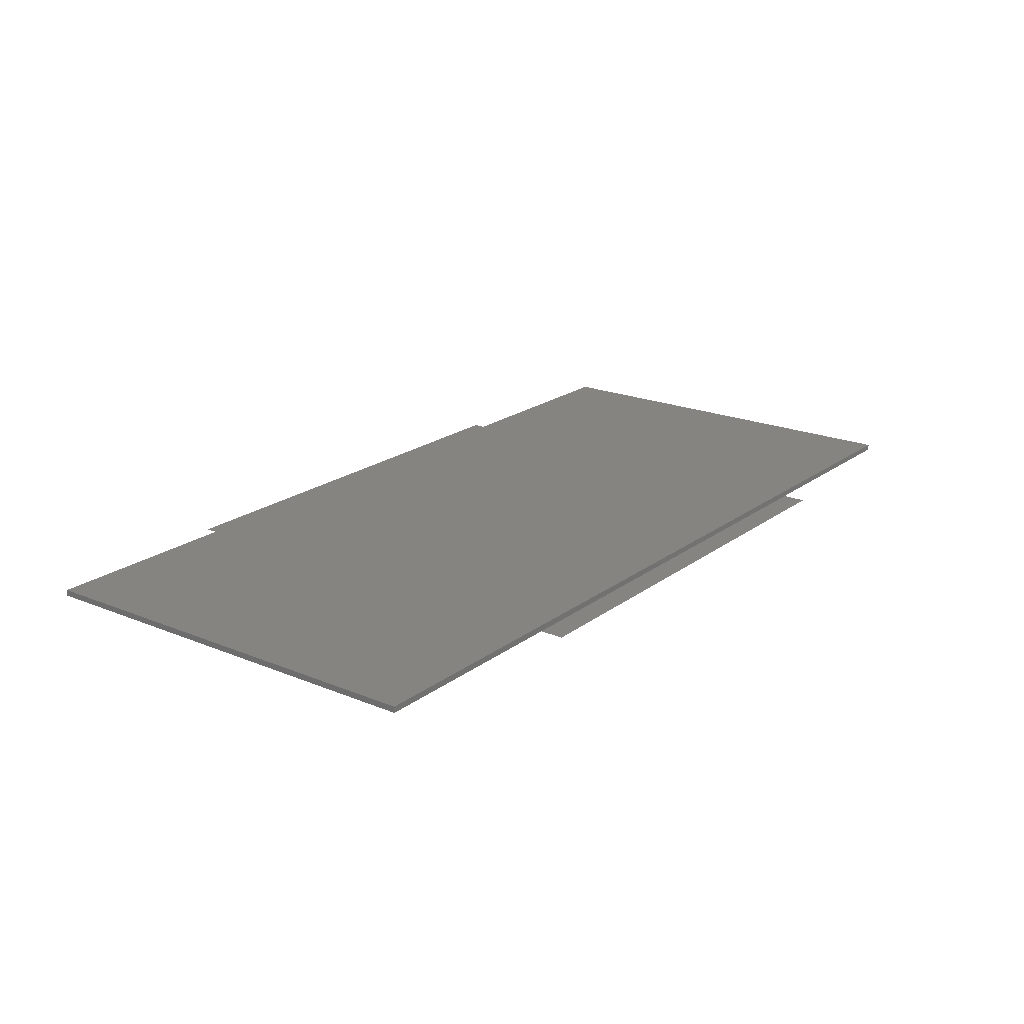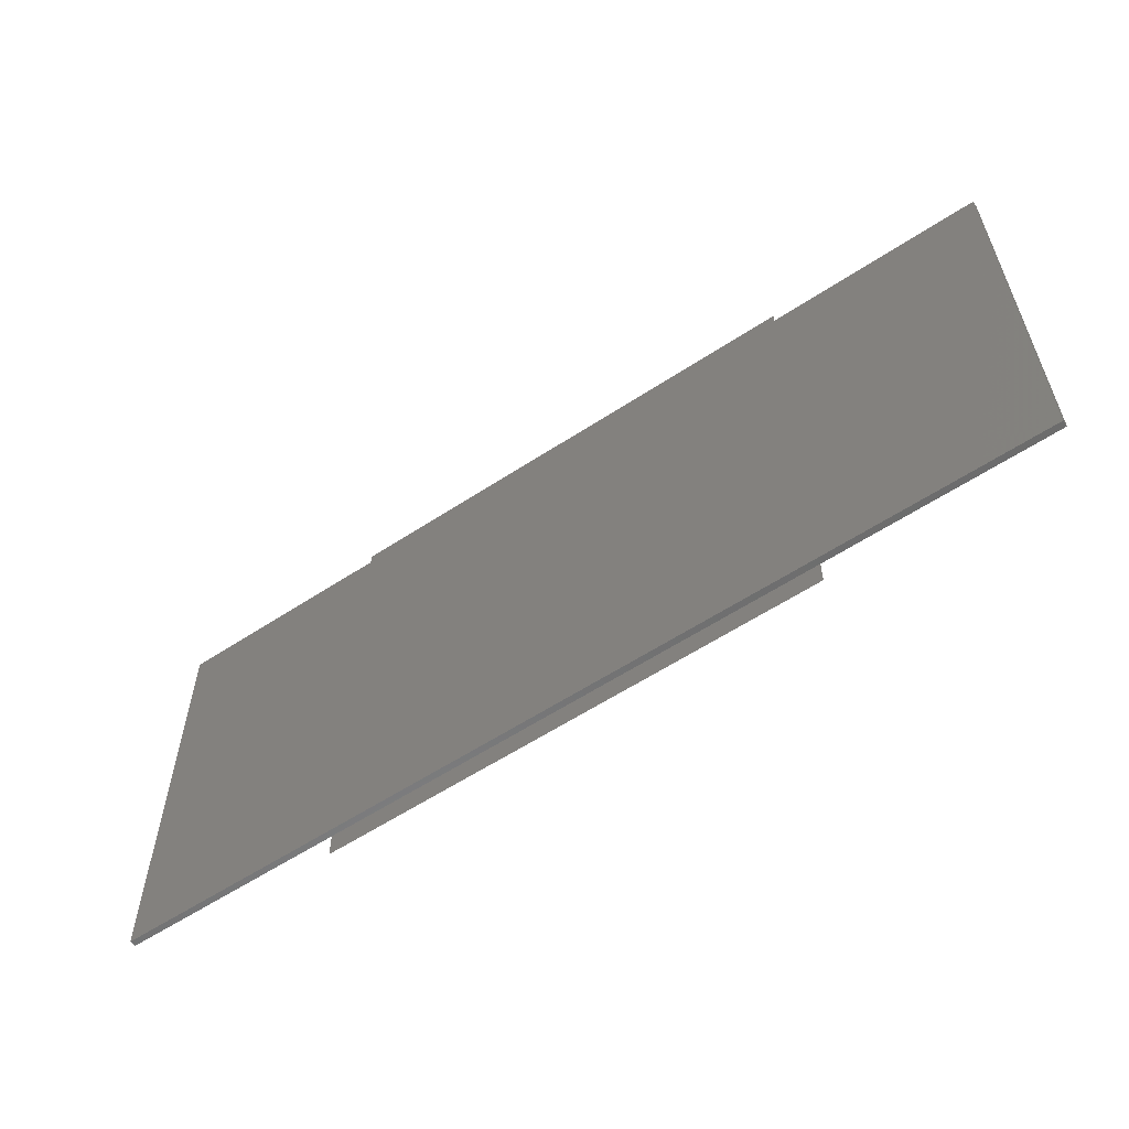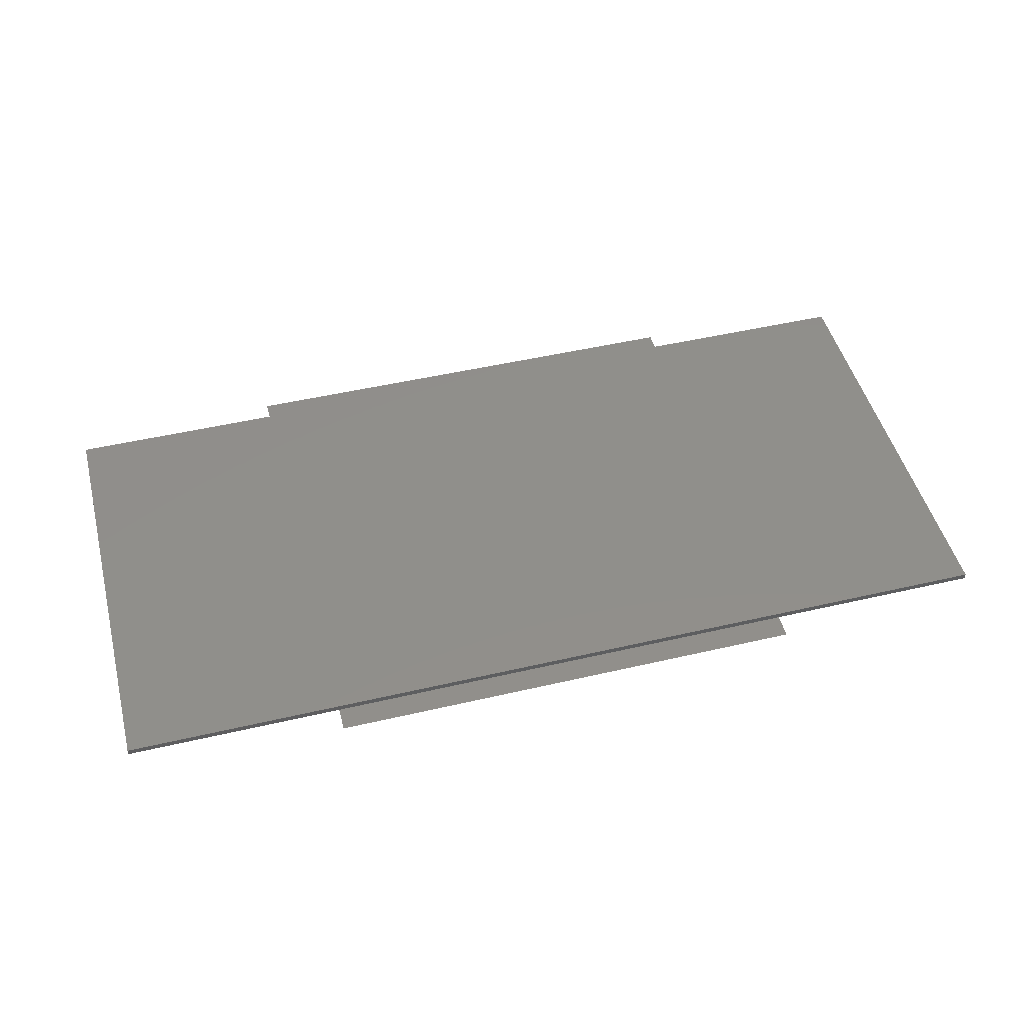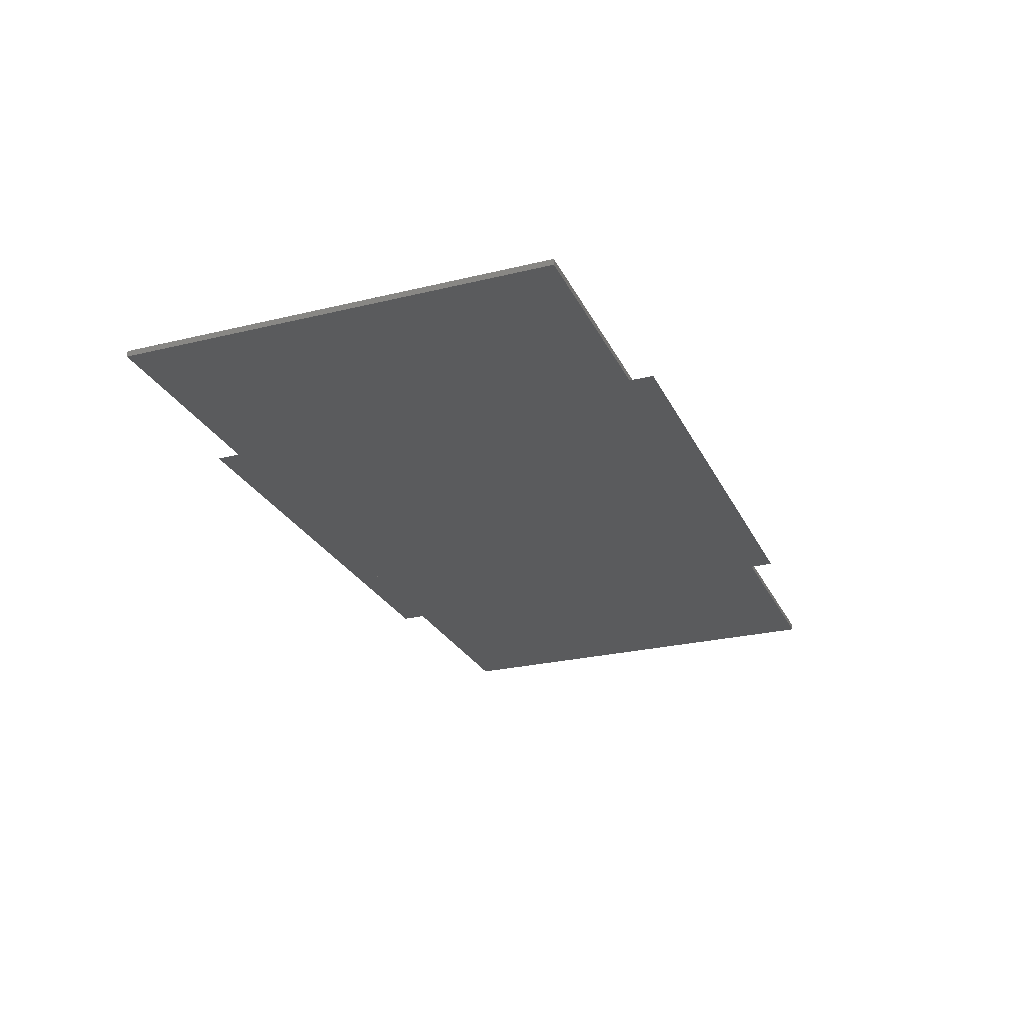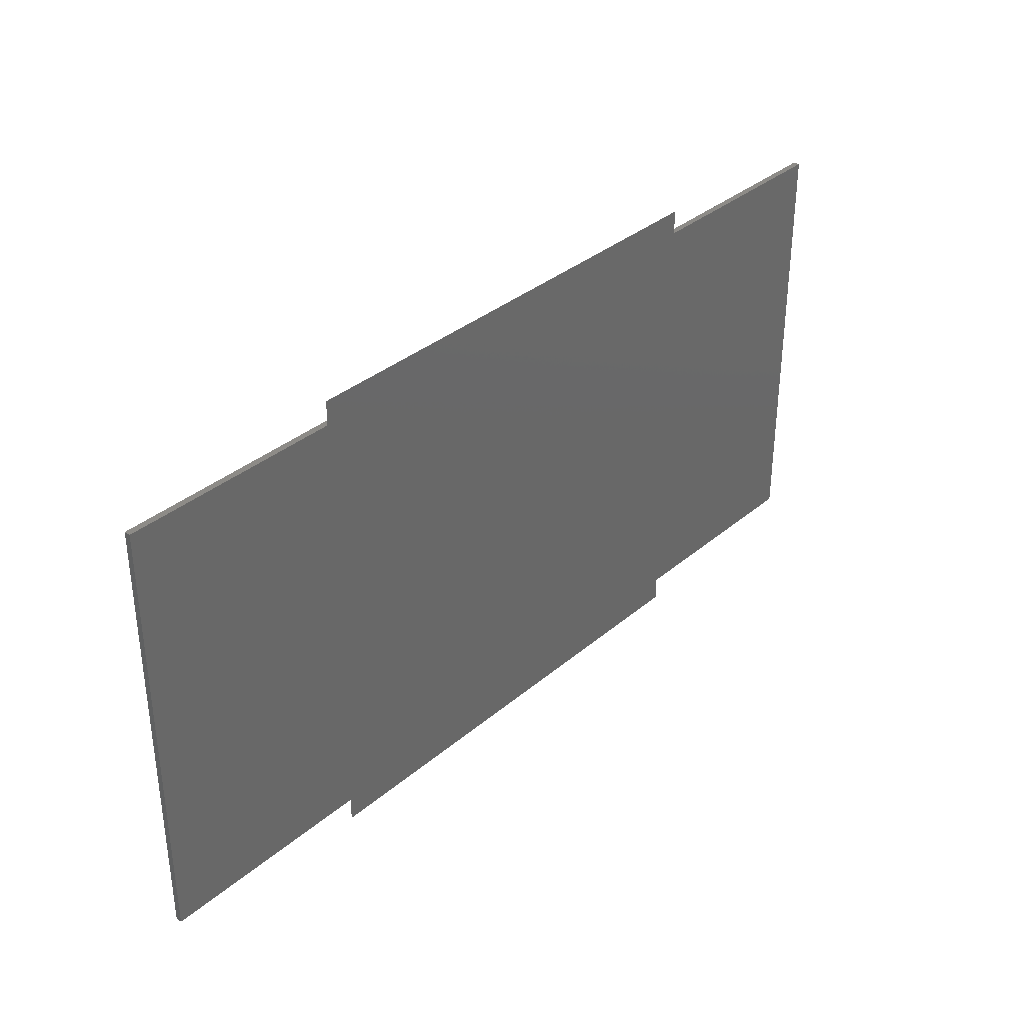
<metadata>
{"format":"stl","ext":"stl","renderer":"f3d","projection":"perspective","resolution":1024,"background":"white","views":[{"elev":20.3,"azim":127.0,"up":"+Y"},{"elev":-58.6,"azim":-145.8,"up":"+Z"},{"elev":48.4,"azim":-14.6,"up":"+Y"},{"elev":-25.7,"azim":111.2,"up":"+Y"},{"elev":34.8,"azim":-48.3,"up":"+Z"}]}
</metadata>
<code>
# stl→obj: 252 verts, 474 faces
v 7.6 0 3.6
v 7.6 0 -3.6
v -7.6 0 -3.6
v -7.6 0 3.6
v -7.6 -0.1 3.6
v 7.6 -0.1 3.6
v -7.6 -0.1 -3.6
v 7.6 -0.1 -3.6
v 0.28 -0.1 1.68
v 0.28 -0.1 2.6
v -2.8 -0.1 2.6
v -2.8 -0.1 1.68
v 0.28 -0.1 -0.44
v 0.28 -0.1 0.48
v -2.8 -0.1 0.48
v -2.8 -0.1 -0.44
v 0.28 -0.1 -2.52
v 0.28 -0.1 -1.6
v -2.8 -0.1 -1.6
v -2.8 -0.1 -2.52
v 4 -0.1 2.04
v 4 -0.1 2.96
v 3.8 -0.1 2.92
v 3.84 -0.1 2.04
v 3.6 -0.1 2.84
v 3.6 -0.1 2
v 3.4 -0.1 2.76
v 3.24 -0.1 1.88
v 3.2 -0.1 2.68
v 3 -0.1 2.64
v 2.88 -0.1 1.68
v 2.68 -0.1 2.6
v 2.36 -0.1 2.64
v 2.16 -0.1 2.68
v 1.96 -0.1 2.72
v 2.68 -0.1 1.48
v 1.72 -0.1 2.8
v 2.44 -0.1 1.16
v 1.52 -0.1 2.88
v 1.32 -0.1 2.96
v 2.28 -0.1 0.84
v 2.24 -0.1 -0.36
v 2.16 -0.1 0
v 1.32 -0.1 -1.04
v 1.36 -0.1 -1.2
v 2.44 -0.1 -0.76
v 1.48 -0.1 -1.36
v 1.64 -0.1 -1.52
v 1.8 -0.1 -1.64
v 2.68 -0.1 -1.08
v 2 -0.1 -1.76
v 2.24 -0.1 -1.84
v 2.96 -0.1 -1.32
v 2.48 -0.1 -1.92
v 2.72 -0.1 -2
v 3.2 -0.1 -1.48
v 3 -0.1 -2.08
v 3.28 -0.1 -2.16
v 3.48 -0.1 -1.6
v 3.44 -0.1 -2.2
v 3.8 -0.1 -1.68
v 3.6 -0.1 -2.28
v 4 -0.1 -1.68
v 3.72 -0.1 -2.44
v 3.8 -0.1 -2.6
v 3.88 -0.1 -2.72
v 4 -0.1 -2.76
v 3.88 -0.1 1.28
v 4 -0.1 1.28
v 4 -0.1 1.8
v 3.84 -0.1 1.8
v 3.6 -0.1 1.76
v 3.64 -0.1 1.24
v 3.36 -0.1 1.68
v 3.44 -0.1 1.16
v 3.16 -0.1 1.56
v 3.32 -0.1 1.08
v 3 -0.1 1.44
v 4 -0.1 -1.44
v 4 -0.1 -0.92
v 3.84 -0.1 -0.92
v 3.84 -0.1 -1.44
v 3.64 -0.1 -0.88
v 3.6 -0.1 -1.4
v 3.4 -0.1 -1.32
v 3.2 -0.1 -1.2
v 3.44 -0.1 -0.76
v 3.08 -0.1 -1.12
v 3.24 -0.1 -0.6
v 2.92 -0.1 -0.96
v 3.04 -0.1 0.72
v 3.16 -0.1 0.92
v 2.84 -0.1 1.28
v 2.72 -0.1 1.12
v 2.6 -0.1 0.92
v 2.96 -0.1 0.52
v 2.52 -0.1 0.76
v 2.44 -0.1 0.52
v 2.92 -0.1 0.32
v 2.4 -0.1 0.2
v 2.92 -0.1 0.08
v 2.4 -0.1 0.04
v 2.96 -0.1 -0.12
v 2.44 -0.1 -0.16
v 3.04 -0.1 -0.32
v 2.56 -0.1 -0.48
v 3.12 -0.1 -0.44
v 2.68 -0.1 -0.68
v 2.76 -0.1 -0.8
v 3.6 -0.1 -0.56
v 3.76 -0.1 -0.64
v 3.72 -0.1 1
v 3.56 -0.1 0.92
v 3.48 -0.1 -0.48
v 3.32 -0.1 -0.32
v 3.4 -0.1 0.8
v 3.28 -0.1 0.64
v 3.2 -0.1 -0.12
v 3.2 -0.1 0.44
v 3.16 -0.1 0.08
v 3.16 -0.1 0.2
v 2.16 -0.1 0.4
v 3.92 -0.1 1.04
v 4 -0.1 1.04
v -4 -0.1 4
v 3.92 -0.1 -0.68
v 4 -0.1 -0.68
v 4 -0.1 4
v -4 -0.1 -4
v 4 -0.1 -4
v -0.28 -0.1 1.68
v 2.8 -0.1 2.6
v -0.28 -0.1 2.6
v 2.8 -0.1 1.68
v -0.28 -0.1 -0.44
v 2.8 -0.1 0.48
v -0.28 -0.1 0.48
v 2.8 -0.1 -0.44
v -0.28 -0.1 -2.52
v 2.8 -0.1 -1.6
v -0.28 -0.1 -1.6
v 2.8 -0.1 -2.52
v -4 -0.1 2.04
v -3.8 -0.1 2.92
v -4 -0.1 2.96
v -3.84 -0.1 2.04
v -3.6 -0.1 2.84
v -3.6 -0.1 2
v -3.4 -0.1 2.76
v -3.24 -0.1 1.88
v -3.2 -0.1 2.68
v -3 -0.1 2.64
v -2.88 -0.1 1.68
v -2.68 -0.1 2.6
v -2.36 -0.1 2.64
v -2.16 -0.1 2.68
v -1.96 -0.1 2.72
v -2.68 -0.1 1.48
v -2.44 -0.1 1.16
v -1.72 -0.1 2.8
v -1.52 -0.1 2.88
v -1.32 -0.1 2.96
v -2.28 -0.1 0.84
v -2.24 -0.1 -0.36
v -1.32 -0.1 -1.04
v -2.16 -0.1 0
v -1.36 -0.1 -1.2
v -2.44 -0.1 -0.76
v -1.48 -0.1 -1.36
v -1.64 -0.1 -1.52
v -1.8 -0.1 -1.64
v -2.68 -0.1 -1.08
v -2 -0.1 -1.76
v -2.24 -0.1 -1.84
v -2.96 -0.1 -1.32
v -2.48 -0.1 -1.92
v -2.72 -0.1 -2
v -3.2 -0.1 -1.48
v -3 -0.1 -2.08
v -3.28 -0.1 -2.16
v -3.48 -0.1 -1.6
v -3.44 -0.1 -2.2
v -3.8 -0.1 -1.68
v -3.6 -0.1 -2.28
v -4 -0.1 -1.68
v -3.72 -0.1 -2.44
v -3.8 -0.1 -2.6
v -3.88 -0.1 -2.72
v -4 -0.1 -2.76
v -3.88 -0.1 1.28
v -4 -0.1 1.8
v -4 -0.1 1.28
v -3.84 -0.1 1.8
v -3.6 -0.1 1.76
v -3.64 -0.1 1.24
v -3.36 -0.1 1.68
v -3.44 -0.1 1.16
v -3.16 -0.1 1.56
v -3.32 -0.1 1.08
v -3 -0.1 1.44
v -4 -0.1 -1.44
v -3.84 -0.1 -0.92
v -4 -0.1 -0.92
v -3.84 -0.1 -1.44
v -3.64 -0.1 -0.88
v -3.6 -0.1 -1.4
v -3.4 -0.1 -1.32
v -3.2 -0.1 -1.2
v -3.44 -0.1 -0.76
v -3.08 -0.1 -1.12
v -3.24 -0.1 -0.6
v -2.92 -0.1 -0.96
v -3.04 -0.1 0.72
v -2.84 -0.1 1.28
v -3.16 -0.1 0.92
v -2.72 -0.1 1.12
v -2.6 -0.1 0.92
v -2.96 -0.1 0.52
v -2.52 -0.1 0.76
v -2.44 -0.1 0.52
v -2.92 -0.1 0.32
v -2.4 -0.1 0.2
v -2.92 -0.1 0.08
v -2.4 -0.1 0.04
v -2.96 -0.1 -0.12
v -2.44 -0.1 -0.16
v -3.04 -0.1 -0.32
v -2.56 -0.1 -0.48
v -3.12 -0.1 -0.44
v -2.68 -0.1 -0.68
v -2.76 -0.1 -0.8
v -3.6 -0.1 -0.56
v -3.72 -0.1 1
v -3.76 -0.1 -0.64
v -3.56 -0.1 0.92
v -3.48 -0.1 -0.48
v -3.32 -0.1 -0.32
v -3.4 -0.1 0.8
v -3.28 -0.1 0.64
v -3.2 -0.1 -0.12
v -3.2 -0.1 0.44
v -3.16 -0.1 0.08
v -3.16 -0.1 0.2
v -2.16 -0.1 0.4
v -3.92 -0.1 1.04
v -4 -0.1 1.04
v -3.92 -0.1 -0.68
v -4 -0.1 -0.68
v -6.8 -0.1 -2.76
v -6.8 -0.1 2.96
v 6.8 -0.1 2.96
v 6.8 -0.1 -2.76
f 1 2 3
f 3 4 1
f 5 6 1
f 1 4 5
f 7 5 4
f 4 3 7
f 8 7 3
f 3 2 8
f 6 8 2
f 2 1 6
f 9 10 11
f 11 12 9
f 13 14 15
f 15 16 13
f 17 18 19
f 19 20 17
f 21 22 23
f 23 24 21
f 24 23 25
f 25 26 24
f 26 25 27
f 27 28 26
f 27 29 28
f 28 29 30
f 30 31 28
f 30 32 31
f 33 31 32
f 34 31 33
f 31 34 35
f 35 36 31
f 35 37 38
f 38 36 35
f 39 38 37
f 38 39 40
f 40 41 38
f 42 43 44
f 44 45 42
f 46 42 45
f 45 47 46
f 46 47 48
f 48 49 46
f 50 46 49
f 49 51 50
f 50 51 52
f 52 53 50
f 53 52 54
f 53 54 55
f 55 56 53
f 56 55 57
f 56 57 58
f 58 59 56
f 59 58 60
f 60 61 59
f 61 60 62
f 62 63 61
f 63 62 64
f 63 64 65
f 65 66 63
f 63 66 67
f 68 69 70
f 70 71 68
f 68 71 72
f 72 73 68
f 73 72 74
f 74 75 73
f 75 74 76
f 76 77 75
f 76 78 77
f 79 80 81
f 81 82 79
f 82 81 83
f 83 84 82
f 85 84 83
f 83 86 85
f 86 83 87
f 87 88 86
f 88 87 89
f 89 90 88
f 91 92 93
f 93 94 91
f 91 94 95
f 95 96 91
f 96 95 97
f 97 98 96
f 99 96 98
f 98 100 99
f 101 99 100
f 100 102 101
f 103 101 102
f 102 104 103
f 105 103 104
f 104 106 105
f 107 105 106
f 106 108 107
f 107 108 109
f 110 111 112
f 112 113 110
f 114 110 113
f 113 115 114
f 115 113 116
f 116 117 115
f 118 115 117
f 117 119 118
f 120 118 119
f 119 121 120
f 70 21 24
f 24 71 70
f 71 24 26
f 26 72 71
f 74 72 26
f 26 28 74
f 76 74 28
f 28 31 76
f 31 78 76
f 93 78 31
f 31 36 93
f 94 93 36
f 36 38 94
f 38 95 94
f 97 95 38
f 38 41 97
f 98 97 41
f 41 122 98
f 98 122 100
f 102 100 122
f 122 43 102
f 104 102 43
f 43 42 104
f 106 104 42
f 42 46 106
f 106 46 108
f 109 108 46
f 46 50 109
f 109 50 90
f 90 107 109
f 88 90 50
f 50 53 88
f 86 88 53
f 53 56 86
f 85 86 56
f 56 59 85
f 85 59 84
f 82 84 59
f 59 61 82
f 79 82 61
f 61 63 79
f 77 78 93
f 93 92 77
f 107 90 89
f 89 115 107
f 83 81 111
f 111 110 83
f 87 83 110
f 110 114 87
f 89 87 114
f 114 115 89
f 107 115 118
f 118 105 107
f 103 105 118
f 118 120 103
f 101 103 120
f 120 121 101
f 99 101 121
f 121 119 99
f 96 99 119
f 119 117 96
f 91 96 117
f 117 92 91
f 92 117 116
f 116 77 92
f 77 116 113
f 113 75 77
f 73 75 113
f 113 112 73
f 68 73 112
f 112 123 68
f 124 69 68
f 68 123 124
f 11 10 40
f 40 125 11
f 40 10 9
f 14 9 12
f 12 15 14
f 55 17 57
f 54 17 55
f 52 17 54
f 17 52 51
f 51 18 17
f 18 51 49
f 48 18 49
f 47 18 48
f 45 18 47
f 18 45 44
f 44 13 18
f 14 13 44
f 44 40 14
f 13 16 19
f 19 18 13
f 126 111 81
f 81 80 126
f 127 126 80
f 112 111 126
f 126 123 112
f 124 123 126
f 126 127 124
f 17 65 64
f 64 62 17
f 17 62 60
f 60 58 17
f 57 17 58
f 40 9 14
f 122 41 40
f 40 44 122
f 122 44 43
f 128 23 22
f 128 25 23
f 128 27 25
f 29 27 128
f 128 30 29
f 32 30 128
f 128 33 32
f 128 34 33
f 35 34 128
f 128 37 35
f 128 39 37
f 128 40 39
f 128 125 40
f 125 12 11
f 125 15 12
f 16 15 125
f 125 129 16
f 16 129 19
f 19 129 20
f 17 20 129
f 129 130 17
f 130 67 66
f 66 17 130
f 17 66 65
f 131 132 133
f 132 131 134
f 135 136 137
f 136 135 138
f 139 140 141
f 140 139 142
f 143 144 145
f 144 143 146
f 146 147 144
f 147 146 148
f 148 149 147
f 149 148 150
f 149 150 151
f 150 152 151
f 152 150 153
f 152 153 154
f 155 154 153
f 156 155 153
f 153 157 156
f 157 153 158
f 157 159 160
f 159 157 158
f 161 160 159
f 159 162 161
f 162 159 163
f 164 165 166
f 165 164 167
f 168 167 164
f 167 168 169
f 168 170 169
f 170 168 171
f 172 171 168
f 171 172 173
f 172 174 173
f 174 172 175
f 175 176 174
f 175 177 176
f 177 175 178
f 178 179 177
f 178 180 179
f 180 178 181
f 181 182 180
f 182 181 183
f 183 184 182
f 184 183 185
f 185 186 184
f 185 187 186
f 187 185 188
f 185 189 188
f 190 191 192
f 191 190 193
f 190 194 193
f 194 190 195
f 195 196 194
f 196 195 197
f 197 198 196
f 198 197 199
f 198 199 200
f 201 202 203
f 202 201 204
f 204 205 202
f 205 204 206
f 207 205 206
f 205 207 208
f 208 209 205
f 209 208 210
f 210 211 209
f 211 210 212
f 213 214 215
f 214 213 216
f 213 217 216
f 217 213 218
f 218 219 217
f 219 218 220
f 221 220 218
f 220 221 222
f 223 222 221
f 222 223 224
f 225 224 223
f 224 225 226
f 227 226 225
f 226 227 228
f 229 228 227
f 228 229 230
f 229 231 230
f 232 233 234
f 233 232 235
f 236 235 232
f 235 236 237
f 237 238 235
f 238 237 239
f 240 239 237
f 239 240 241
f 242 241 240
f 241 242 243
f 191 146 143
f 146 191 193
f 193 148 146
f 148 193 194
f 196 148 194
f 148 196 150
f 198 150 196
f 150 198 153
f 153 198 200
f 214 153 200
f 153 214 158
f 216 158 214
f 158 216 159
f 159 216 217
f 219 159 217
f 159 219 163
f 220 163 219
f 163 220 244
f 220 222 244
f 224 244 222
f 244 224 166
f 226 166 224
f 166 226 164
f 228 164 226
f 164 228 168
f 228 230 168
f 231 168 230
f 168 231 172
f 231 212 172
f 212 231 229
f 210 172 212
f 172 210 175
f 208 175 210
f 175 208 178
f 207 178 208
f 178 207 181
f 207 206 181
f 204 181 206
f 181 204 183
f 201 183 204
f 183 201 185
f 199 214 200
f 214 199 215
f 229 211 212
f 211 229 237
f 205 234 202
f 234 205 232
f 209 232 205
f 232 209 236
f 211 236 209
f 236 211 237
f 229 240 237
f 240 229 227
f 225 240 227
f 240 225 242
f 223 242 225
f 242 223 243
f 221 243 223
f 243 221 241
f 218 241 221
f 241 218 239
f 213 239 218
f 239 213 215
f 215 238 239
f 238 215 199
f 199 235 238
f 235 199 197
f 195 235 197
f 235 195 233
f 190 233 195
f 233 190 245
f 246 190 192
f 190 246 245
f 132 162 133
f 162 132 128
f 162 131 133
f 137 134 131
f 134 137 136
f 177 179 139
f 176 177 139
f 174 176 139
f 139 173 174
f 173 139 141
f 141 171 173
f 170 171 141
f 169 170 141
f 167 169 141
f 141 165 167
f 165 141 135
f 137 165 135
f 165 137 162
f 135 140 138
f 140 135 141
f 247 202 234
f 202 247 203
f 248 203 247
f 233 247 234
f 247 233 245
f 246 247 245
f 247 246 248
f 139 186 187
f 186 139 184
f 139 182 184
f 182 139 180
f 179 180 139
f 162 137 131
f 244 162 163
f 162 244 165
f 244 166 165
f 125 145 144
f 125 144 147
f 125 147 149
f 151 125 149
f 125 151 152
f 154 125 152
f 125 154 155
f 125 155 156
f 157 125 156
f 125 157 160
f 125 160 161
f 125 161 162
f 125 162 128
f 128 132 134
f 128 134 136
f 138 128 136
f 128 138 130
f 138 140 130
f 140 142 130
f 139 130 142
f 130 139 129
f 129 188 189
f 188 129 139
f 139 187 188
f 249 250 5
f 5 7 249
f 5 250 251
f 251 6 5
f 6 251 252
f 252 8 6
f 8 252 249
f 249 7 8

</code>
